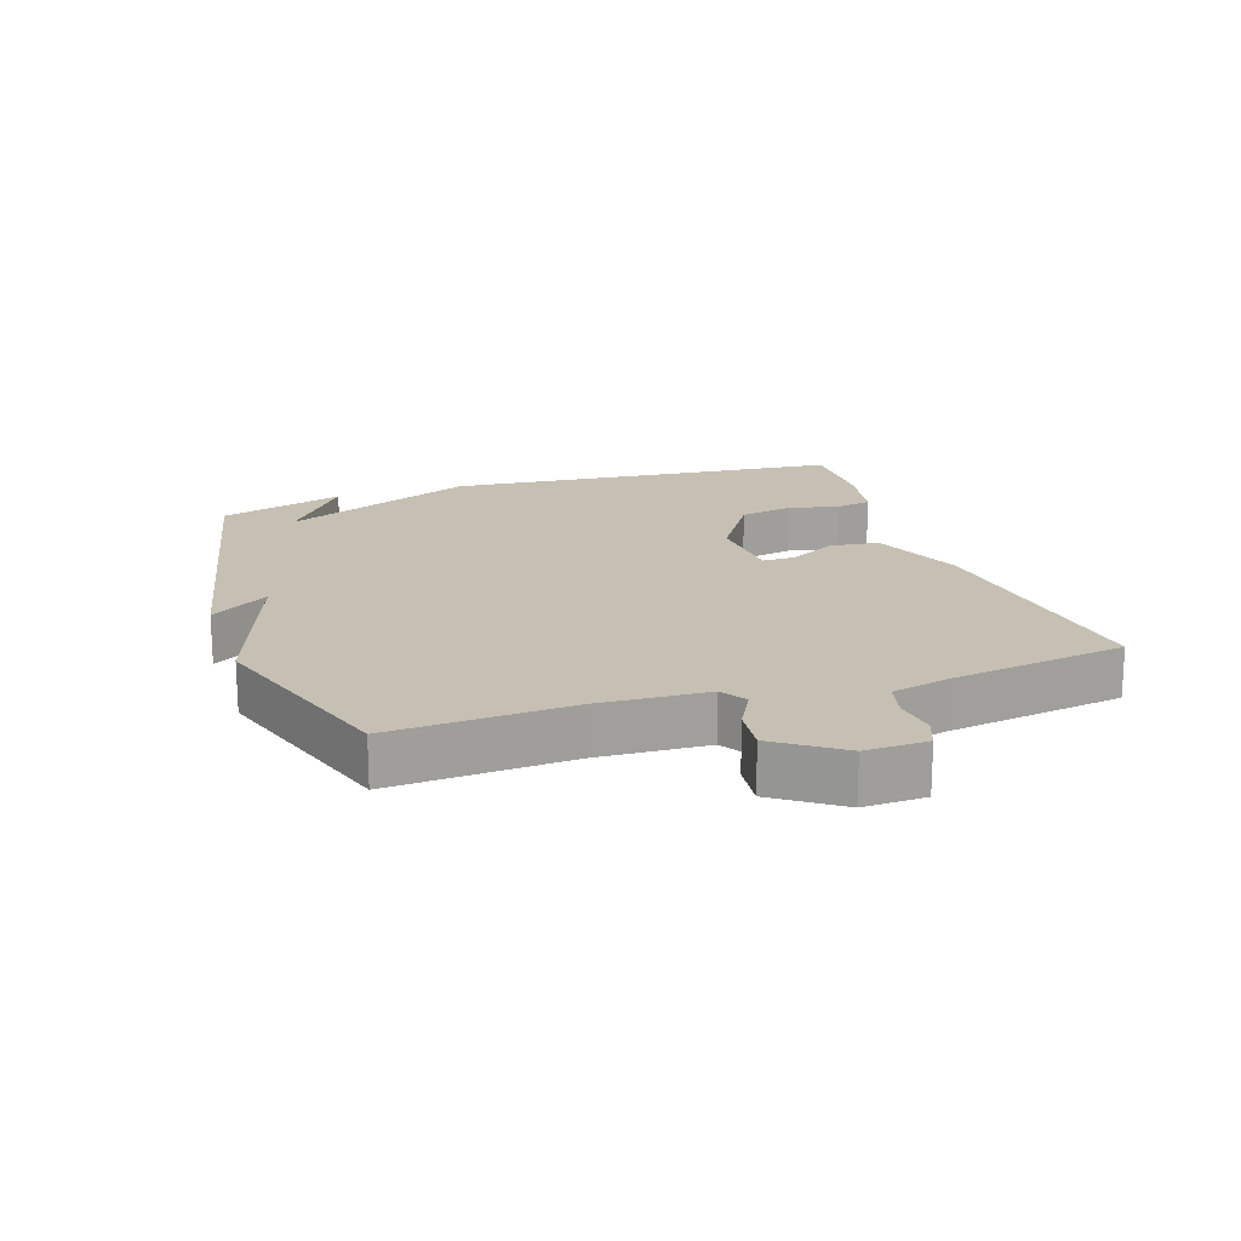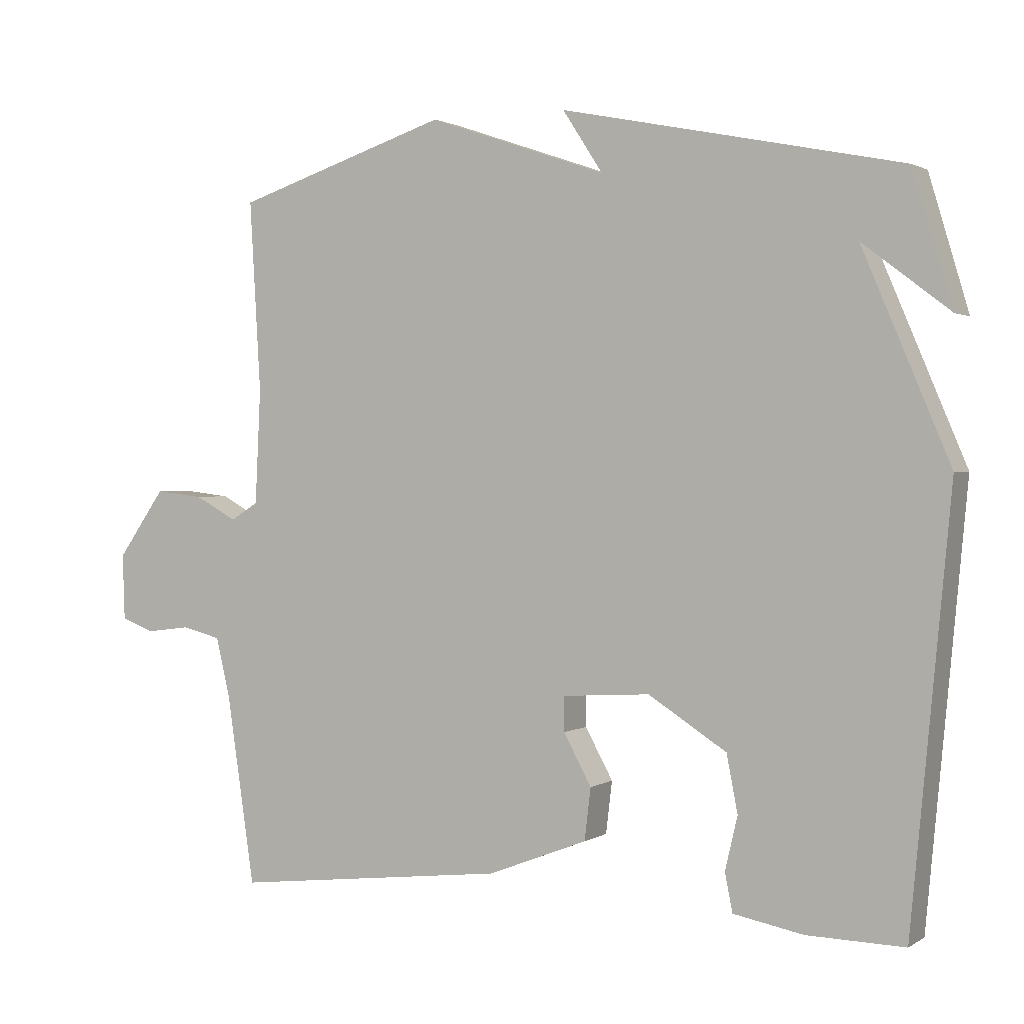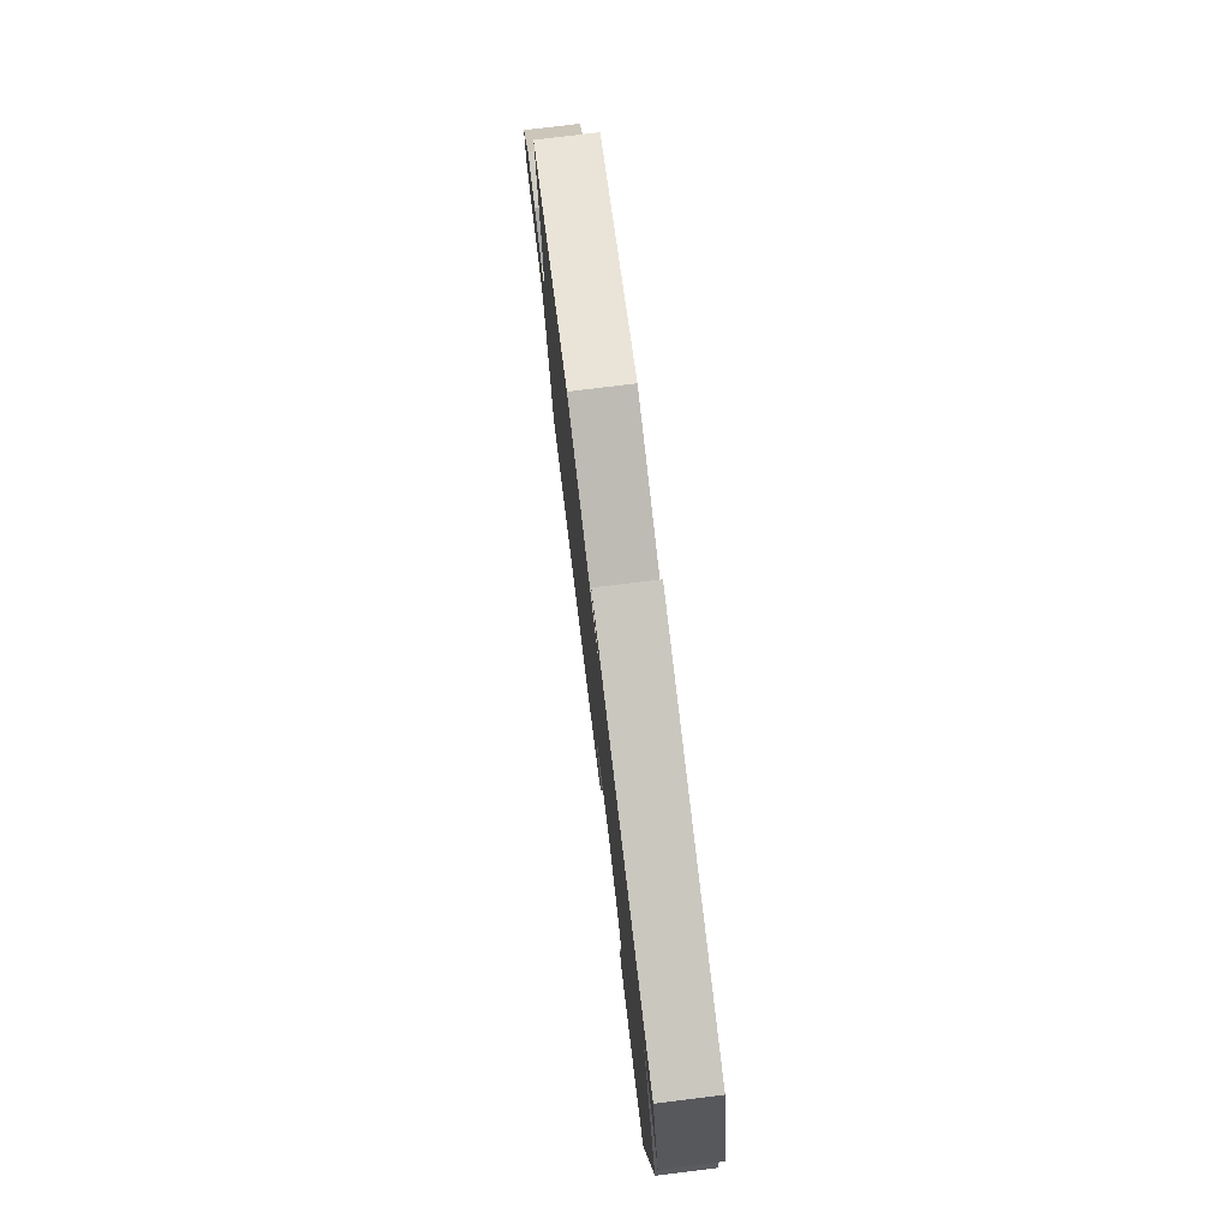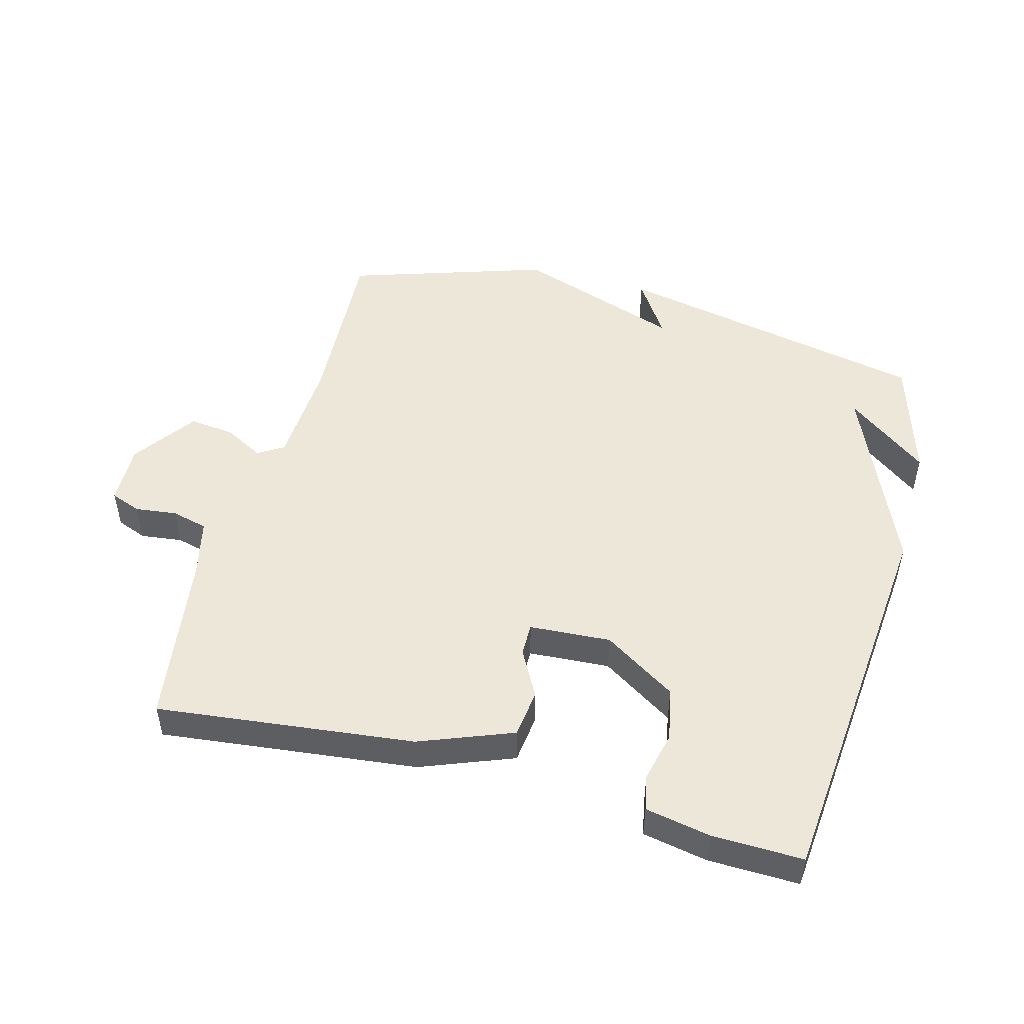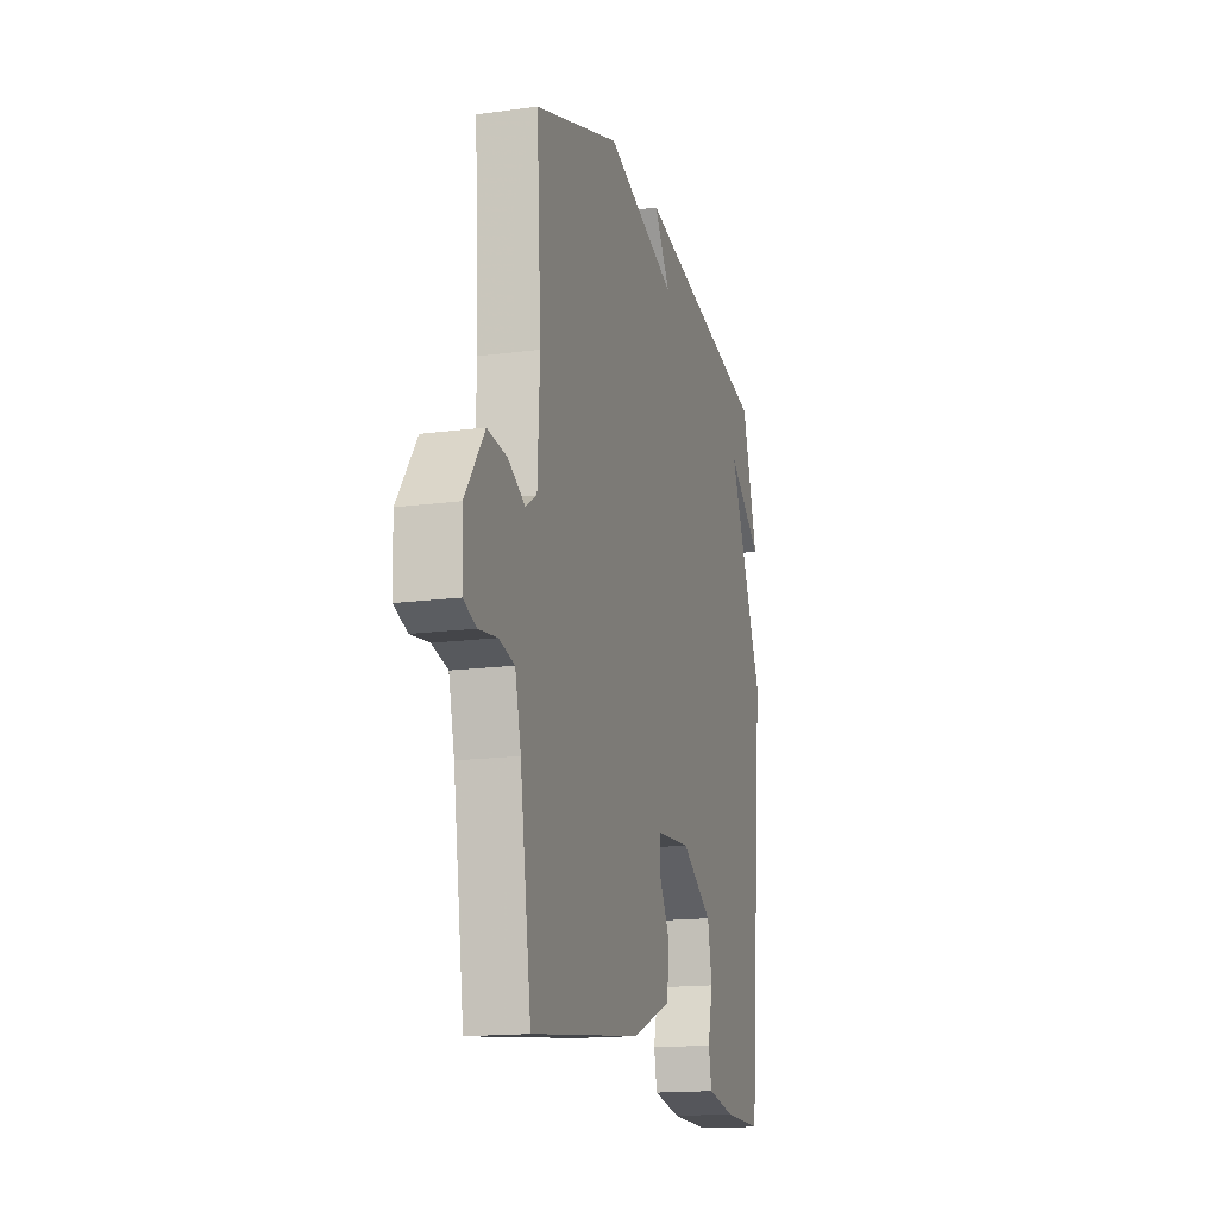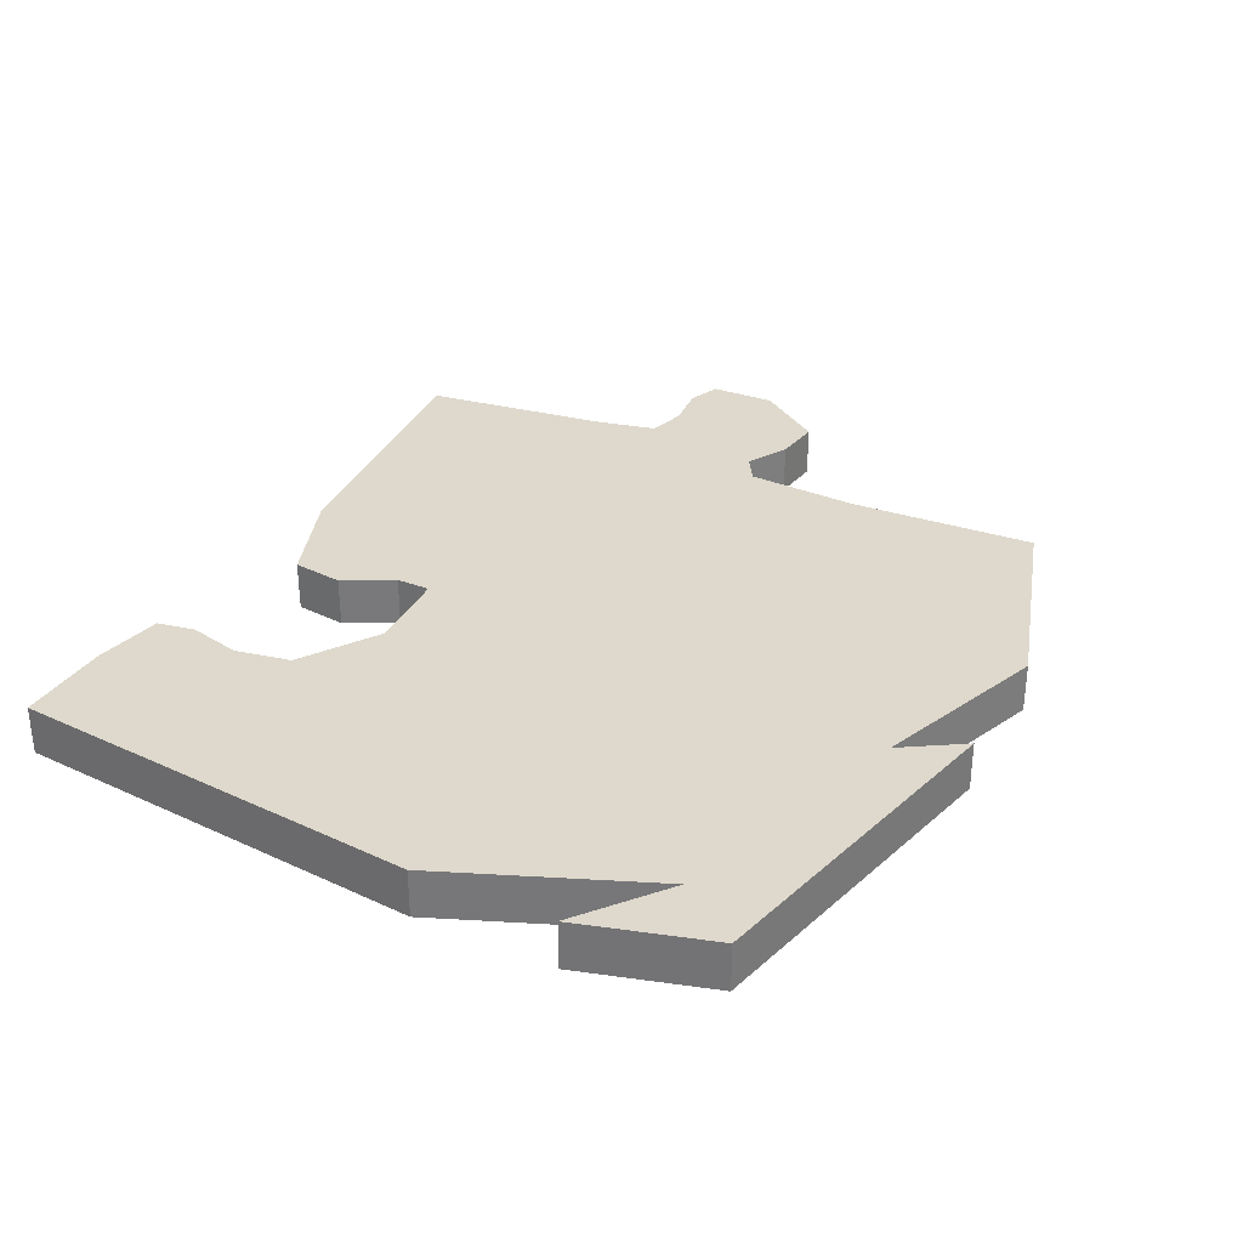
<metadata>
{"format":"obj","ext":"obj","renderer":"f3d","projection":"perspective","resolution":1024,"background":"white","views":[{"elev":18.1,"azim":71.5,"up":"+Y"},{"elev":1.4,"azim":-152.9,"up":"+Z"},{"elev":77.0,"azim":-97.0,"up":"+Z"},{"elev":49.7,"azim":-164.8,"up":"+Y"},{"elev":-15.9,"azim":105.6,"up":"+Z"},{"elev":32.2,"azim":-62.2,"up":"+Y"}]}
</metadata>
<code>
v 0.5 0.07 0.5
v 0.484 0.07 0.225
v 0.492 0.07 0.06
v 0.532 0.07 0.035
v 0.593 0.07 0.068
v 0.663 0.07 0.076
v 0.732 0.07 -0.022
v 0.729 0.07 -0.117
v 0.682 0.07 -0.135
v 0.617 0.07 -0.127
v 0.561 0.07 -0.141
v 0.54 0.07 -0.229
v 0.5 0.07 -0.5
v 0.102 0.07 -0.454
v -0.042 0.07 -0.398
v -0.051 0.07 -0.323
v -0.011 0.07 -0.25
v -0.011 0.07 -0.2
v -0.137 0.07 -0.192
v -0.25 0.07 -0.264
v -0.266 0.07 -0.346
v -0.248 0.07 -0.423
v -0.259 0.07 -0.478
v -0.36 0.07 -0.497
v -0.5 0.07 -0.5
v -0.557 0.07 0.109
v -0.431 0.07 0.405
v -0.557 0.07 0.309
v -0.5 0.07 0.5
v -0.009 0.07 0.601
v -0.067 0.07 0.512
v 0.191 0.07 0.601
v 0.5 0 0.5
v 0.484 0 0.225
v 0.492 0 0.06
v 0.532 0 0.035
v 0.593 0 0.068
v 0.663 0 0.076
v 0.732 0 -0.022
v 0.729 0 -0.117
v 0.682 0 -0.135
v 0.617 0 -0.127
v 0.561 0 -0.141
v 0.54 0 -0.229
v 0.5 0 -0.5
v 0.102 0 -0.454
v -0.042 0 -0.398
v -0.051 0 -0.323
v -0.011 0 -0.25
v -0.011 0 -0.2
v -0.137 0 -0.192
v -0.25 0 -0.264
v -0.266 0 -0.346
v -0.248 0 -0.423
v -0.259 0 -0.478
v -0.36 0 -0.497
v -0.5 0 -0.5
v -0.557 0 0.109
v -0.431 0 0.405
v -0.557 0 0.309
v -0.5 0 0.5
v -0.009 0 0.601
v -0.067 0 0.512
v 0.191 0 0.601
f 31 32 1 2
f 29 30 31
f 29 31 2 3
f 27 28 29
f 27 29 3 4
f 26 27 4
f 24 25 26
f 23 24 26
f 22 23 26
f 21 22 26
f 20 21 26
f 19 20 26
f 18 19 26 4
f 17 18 4
f 16 17 4
f 15 16 4
f 14 15 4
f 13 14 4
f 12 13 4
f 11 12 4 5
f 5 6 7
f 11 5 7
f 10 11 7
f 7 8 9 10
f 34 33 64 63
f 63 62 61
f 35 34 63 61
f 61 60 59
f 36 35 61 59
f 36 59 58
f 58 57 56
f 58 56 55
f 58 55 54
f 58 54 53
f 58 53 52
f 58 52 51
f 36 58 51 50
f 36 50 49
f 36 49 48
f 36 48 47
f 36 47 46
f 36 46 45
f 36 45 44
f 37 36 44 43
f 39 38 37
f 39 37 43
f 39 43 42
f 42 41 40 39
f 1 33 34 2
f 2 34 35 3
f 3 35 36 4
f 4 36 37 5
f 5 37 38 6
f 6 38 39 7
f 7 39 40 8
f 8 40 41 9
f 9 41 42 10
f 10 42 43 11
f 11 43 44 12
f 12 44 45 13
f 13 45 46 14
f 14 46 47 15
f 15 47 48 16
f 16 48 49 17
f 17 49 50 18
f 18 50 51 19
f 19 51 52 20
f 20 52 53 21
f 21 53 54 22
f 22 54 55 23
f 23 55 56 24
f 24 56 57 25
f 25 57 58 26
f 26 58 59 27
f 27 59 60 28
f 28 60 61 29
f 29 61 62 30
f 30 62 63 31
f 31 63 64 32
f 32 64 33 1

</code>
